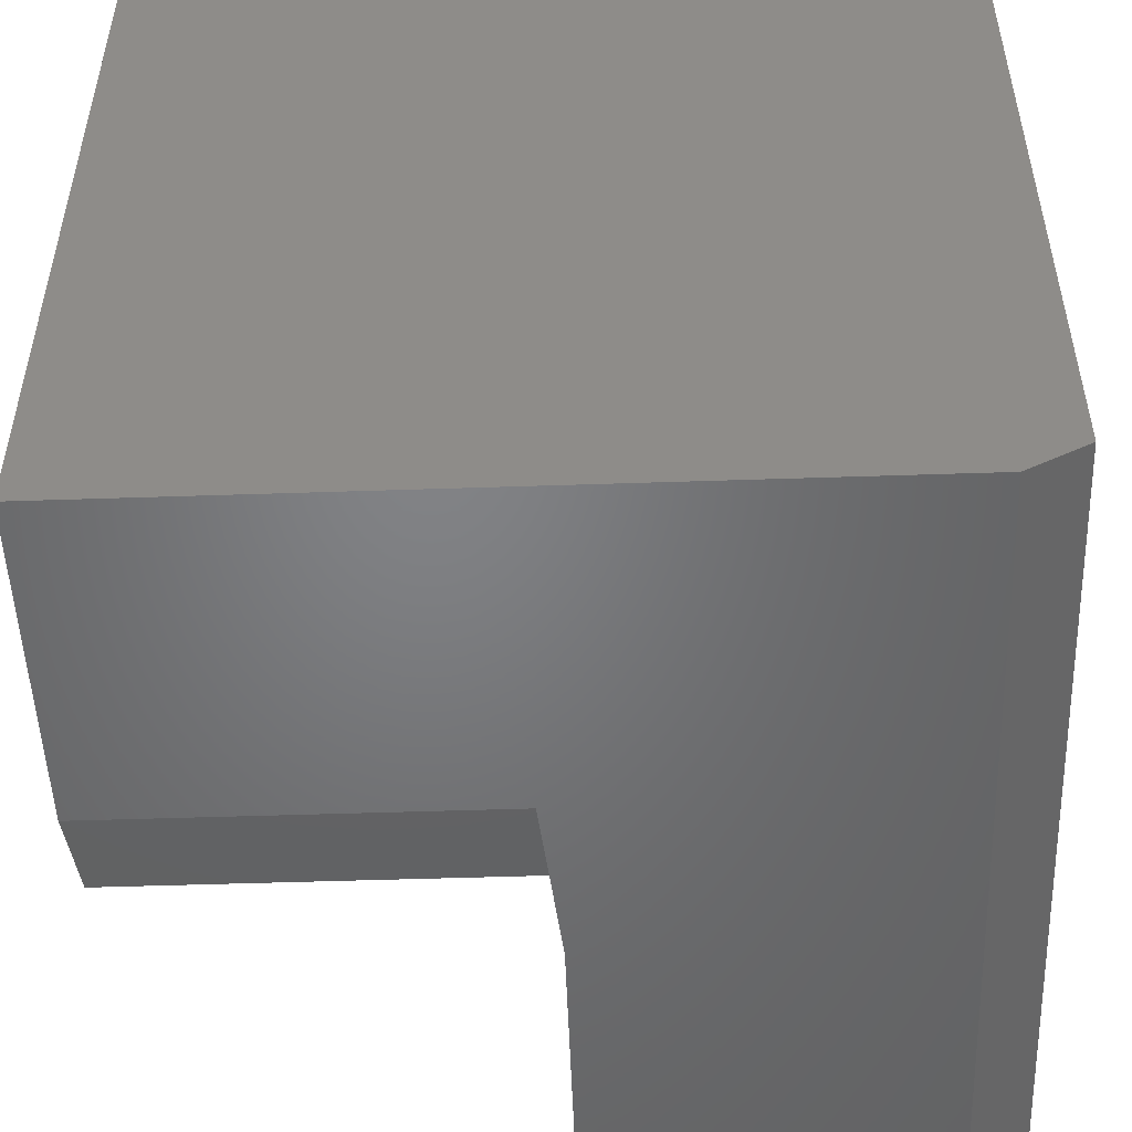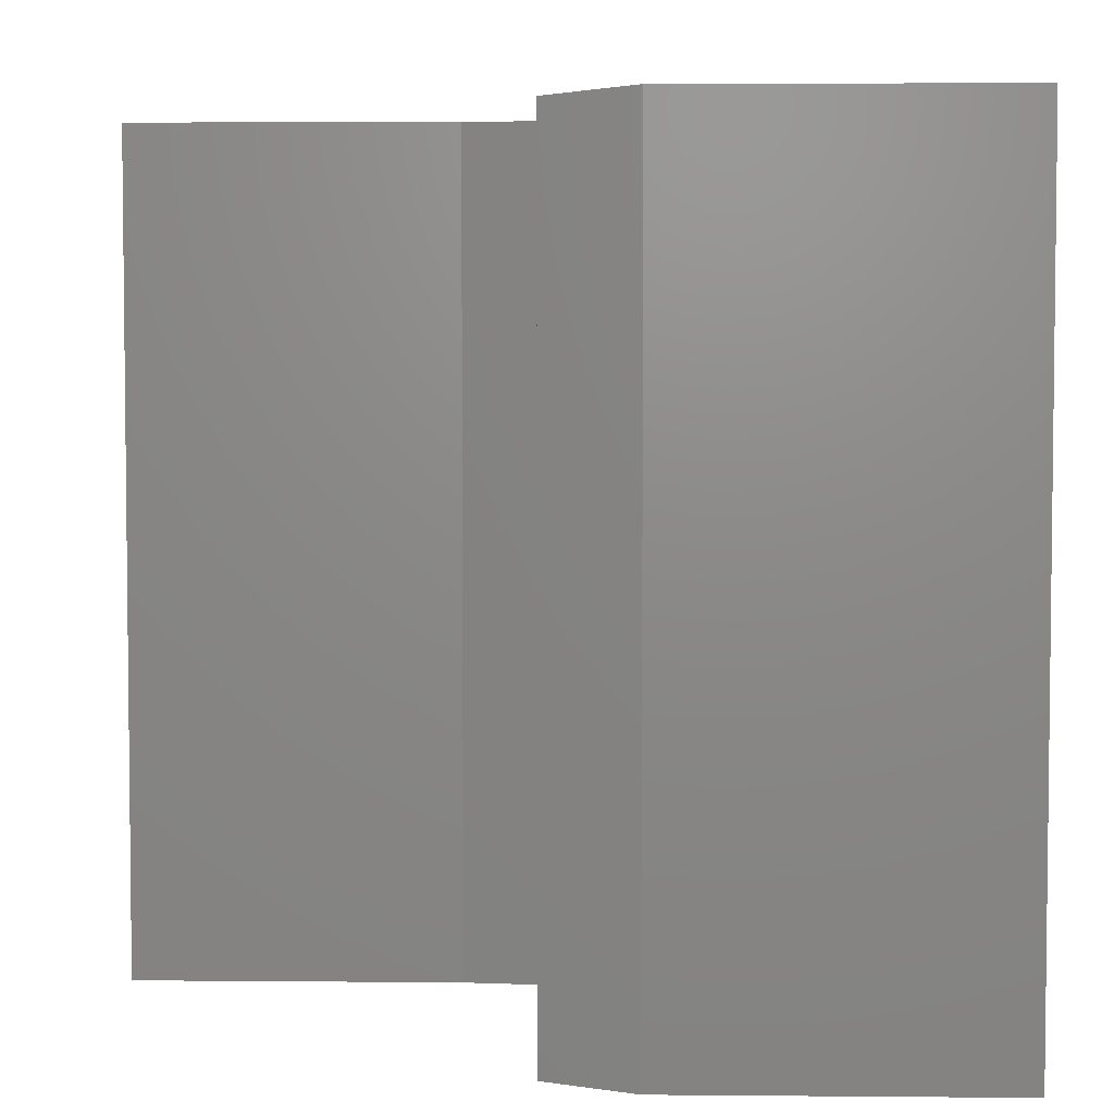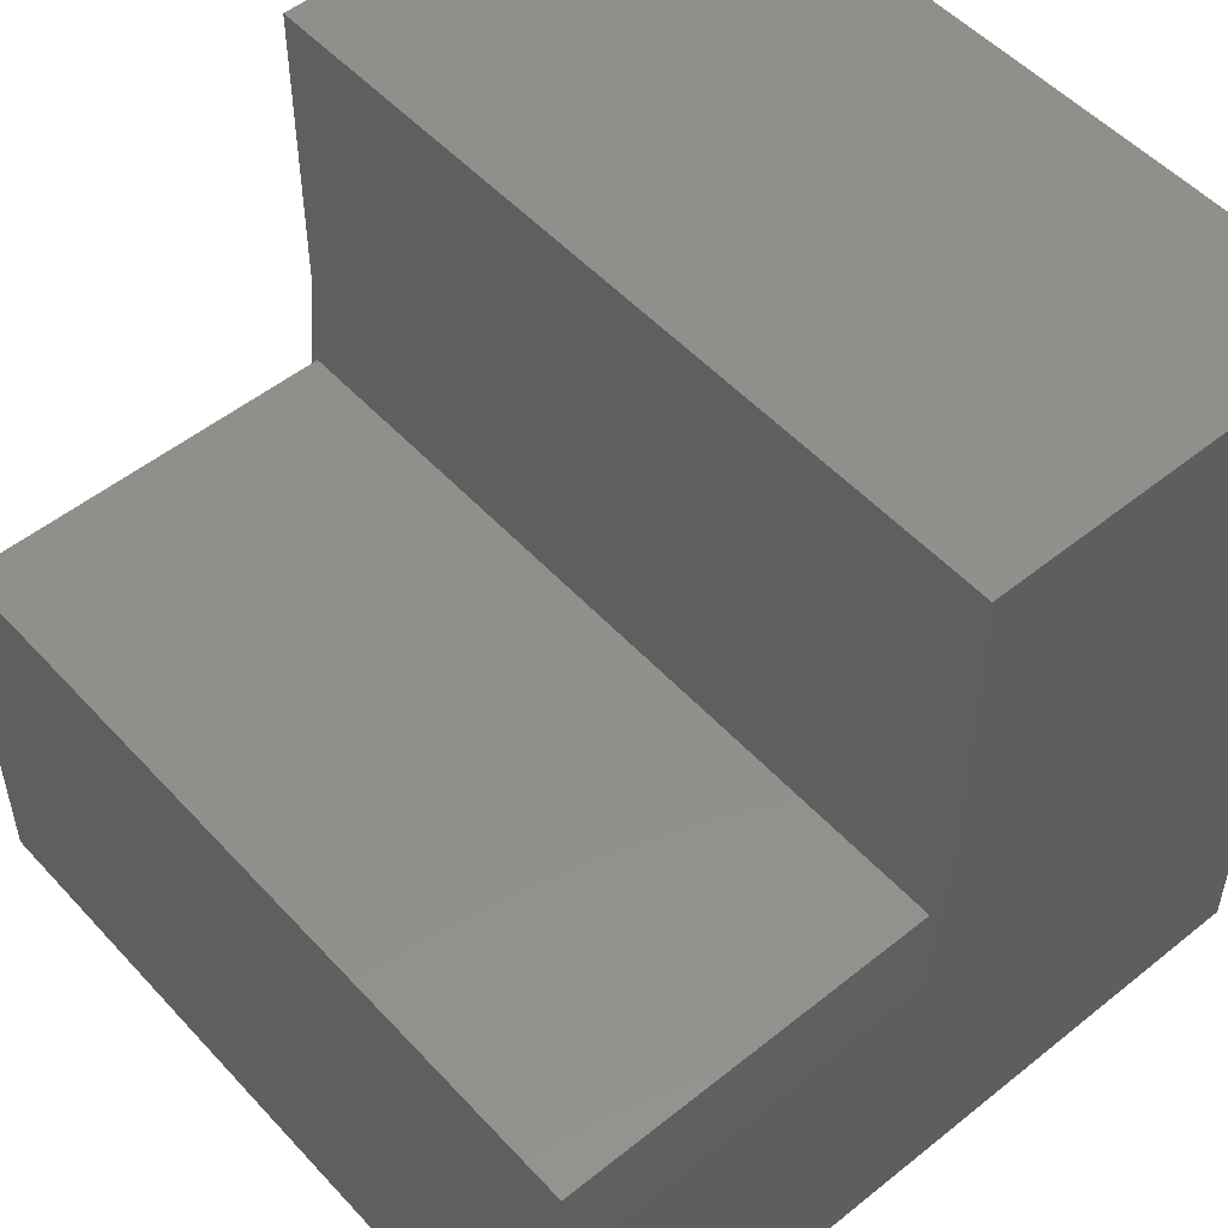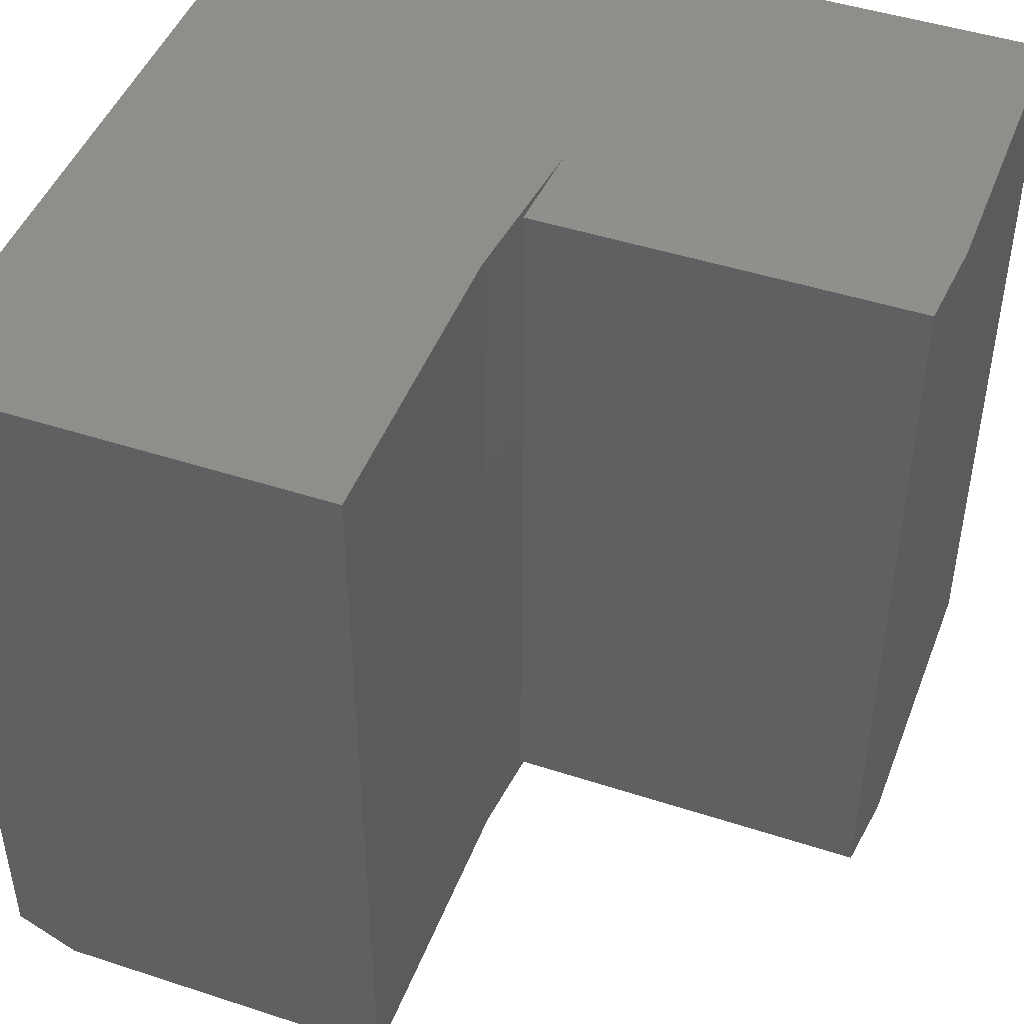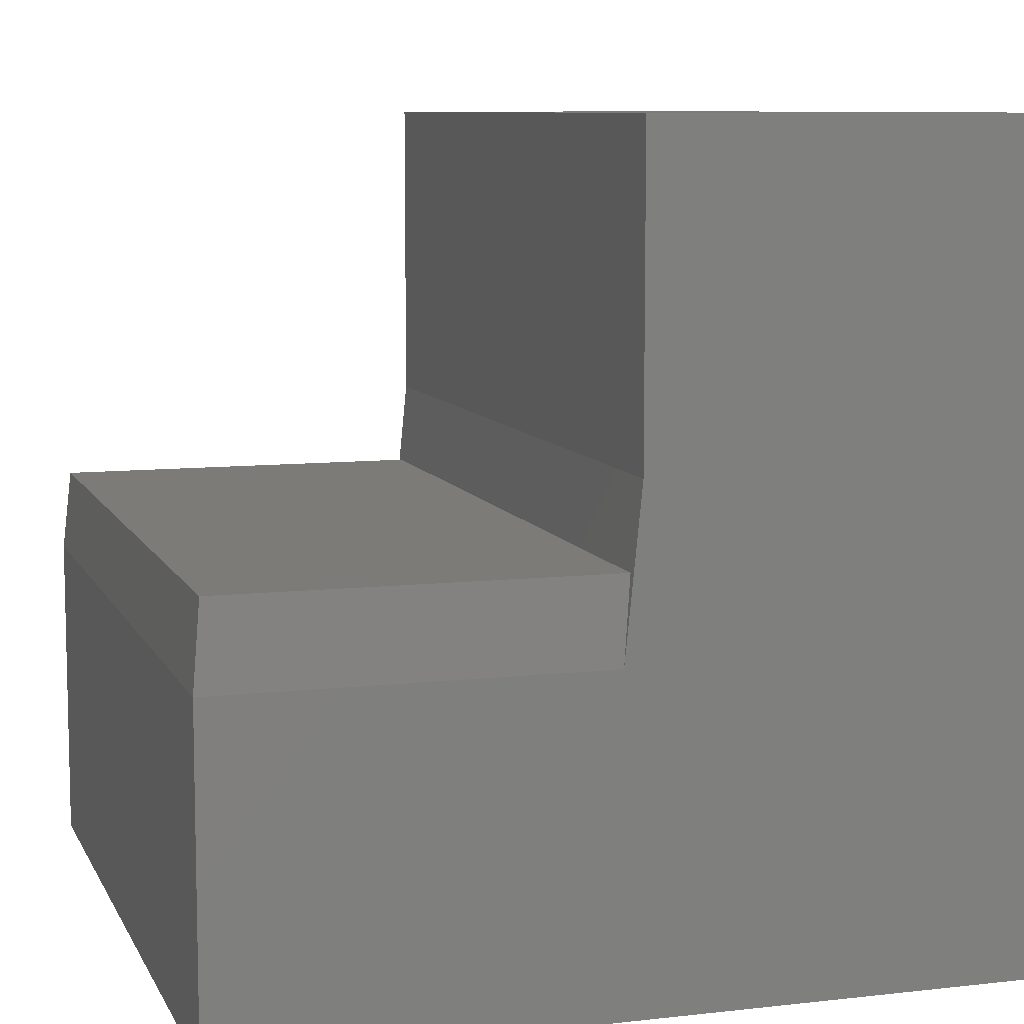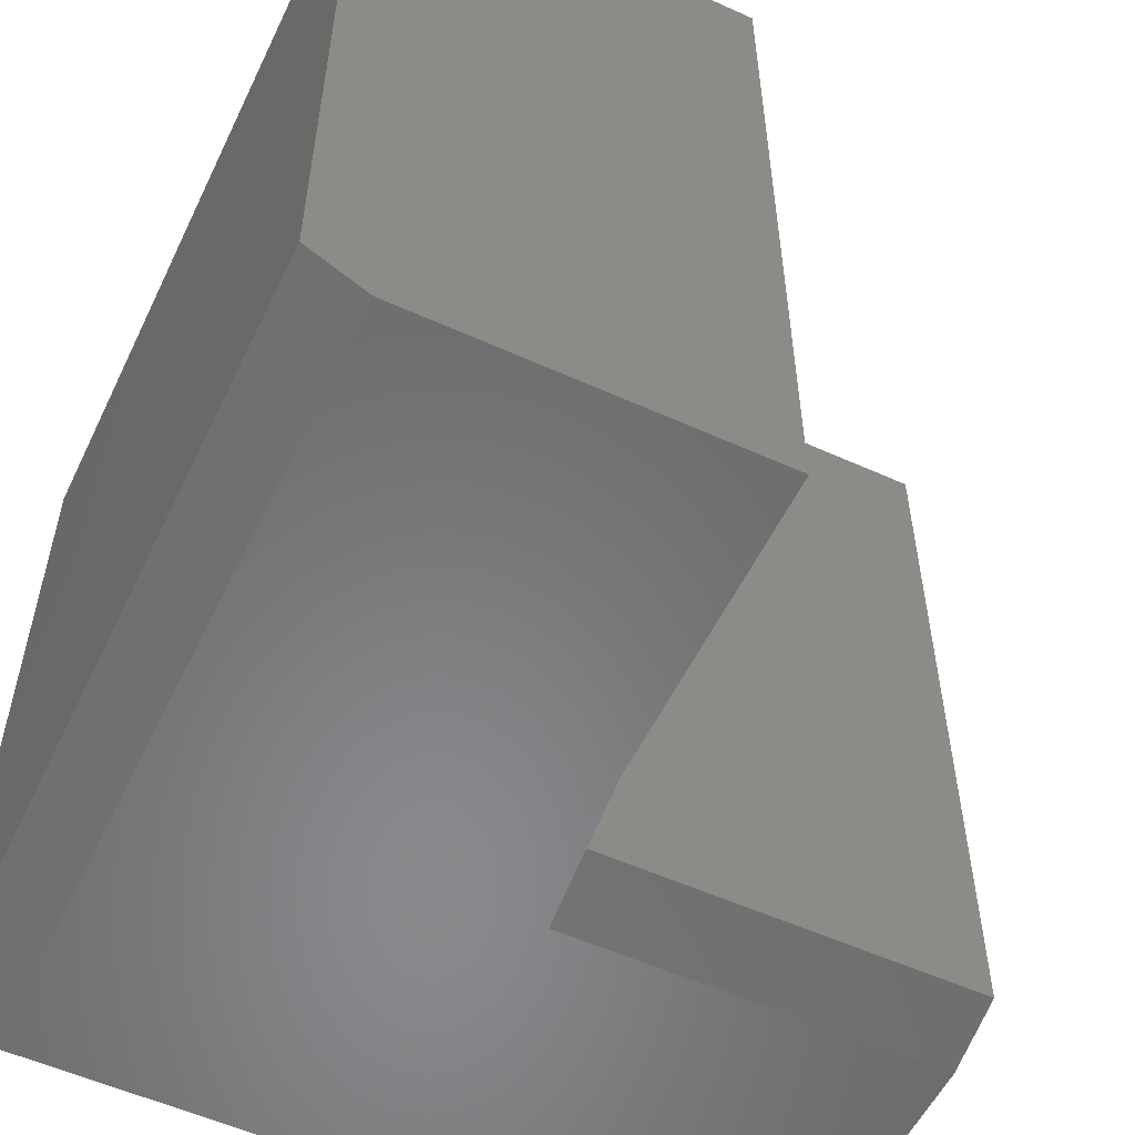
<metadata>
{"format":"stl","ext":"stl","renderer":"f3d","projection":"perspective","resolution":1024,"background":"white","views":[{"elev":-50.9,"azim":-177.9,"up":"+Y"},{"elev":4.4,"azim":91.7,"up":"+Y"},{"elev":51.8,"azim":139.0,"up":"+Z"},{"elev":46.2,"azim":20.5,"up":"+Y"},{"elev":8.7,"azim":162.9,"up":"+Z"},{"elev":-55.3,"azim":-25.5,"up":"+Y"}]}
</metadata>
<code>
# stl→obj: 20 verts, 36 faces
v -0.4766 -0.75 -0.2891
v 0.2188 -0.75 -0.2891
v 0.2188 -0.75 0.01176
v -0.1367 -0.75 0.01176
v -0.1523 -0.75 0.168
v -0.1523 -0.75 0.4609
v -0.4766 -0.75 0.4609
v -0.5312 4.163e-17 0.4609
v -0.5312 0 -0.2891
v -0.5312 -0.7188 0.4609
v -0.5312 -0.7188 -0.2891
v -0.1523 8.37e-17 0.4609
v 0.2188 8.327e-17 -0.2891
v 0.2109 -0.007812 0.08988
v -0.1445 -0.007812 0.08988
v 0.2109 -0.7422 0.08988
v -0.1445 -0.7422 0.08988
v -0.1523 6.744e-17 0.168
v -0.1367 6.051e-17 0.01176
v 0.2188 9.997e-17 0.01176
f 1 2 3
f 1 3 4
f 1 4 5
f 1 5 6
f 1 6 7
f 8 9 10
f 10 9 11
f 12 8 6
f 6 8 10
f 6 10 7
f 9 13 11
f 11 13 2
f 11 2 1
f 1 7 11
f 11 7 10
f 14 15 16
f 16 15 17
f 9 8 12
f 9 12 18
f 9 18 19
f 9 19 20
f 9 20 13
f 13 20 2
f 2 20 3
f 17 5 4
f 5 17 18
f 18 17 15
f 18 15 19
f 4 3 17
f 17 3 16
f 3 20 16
f 16 20 14
f 19 15 20
f 20 15 14
f 18 12 5
f 5 12 6

</code>
